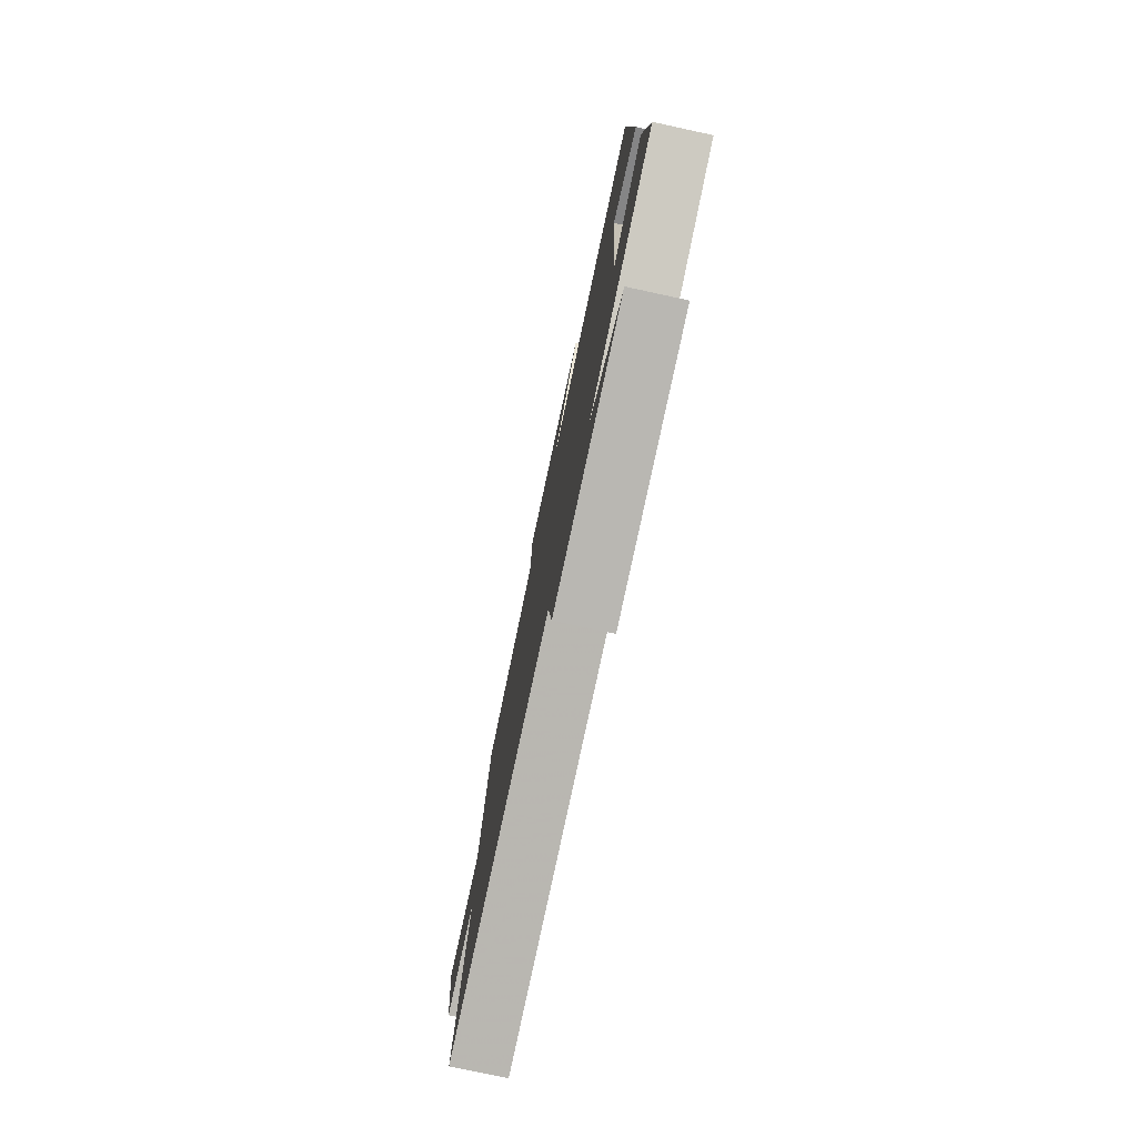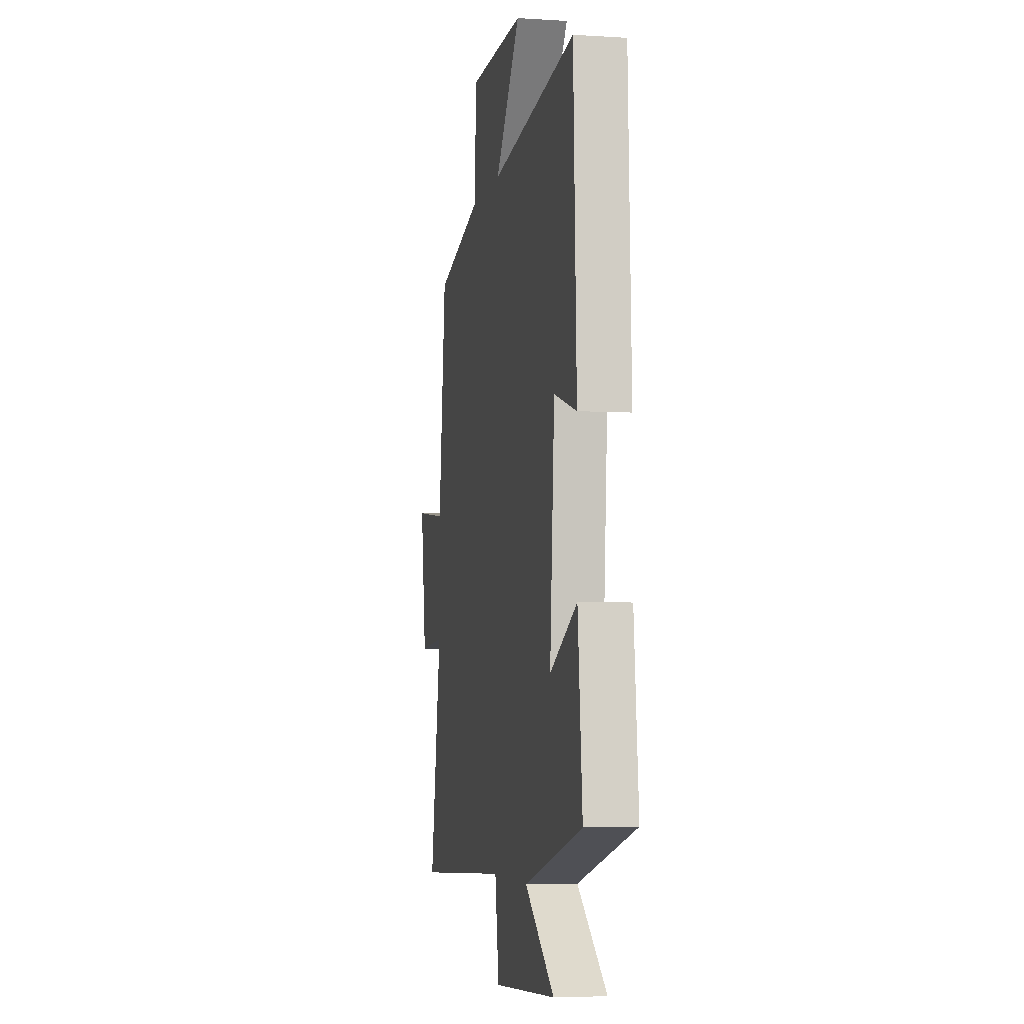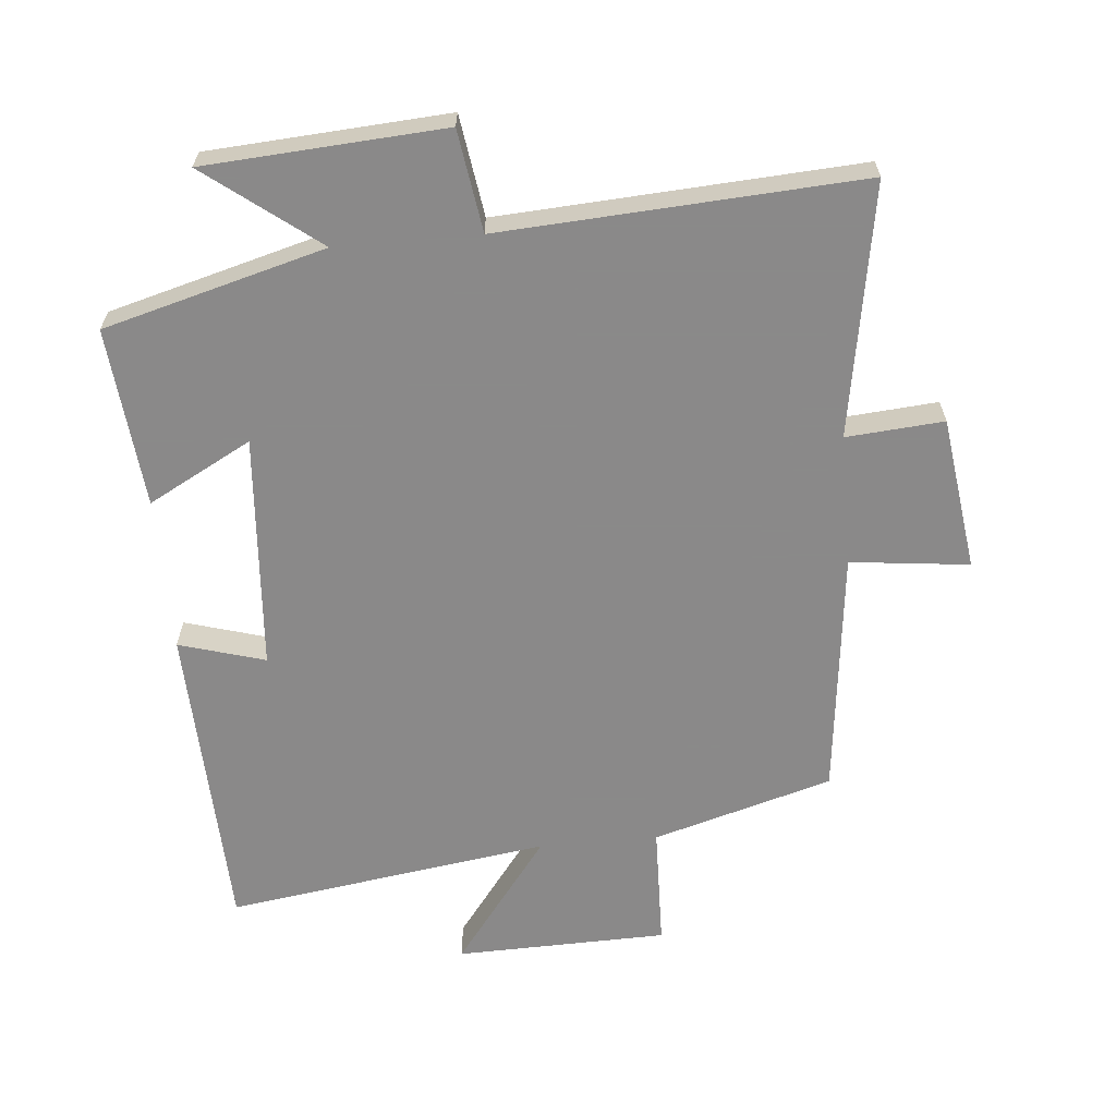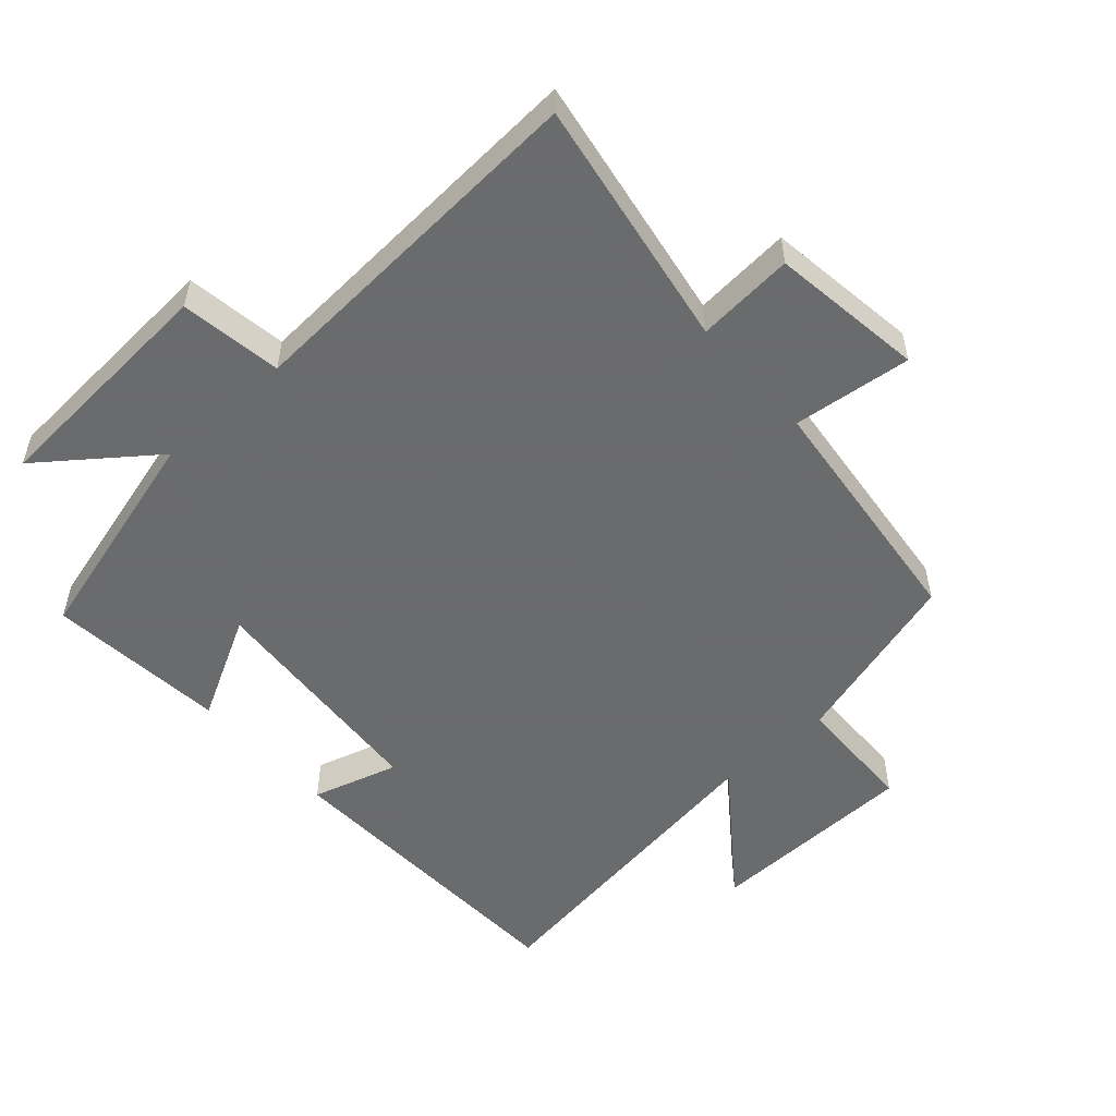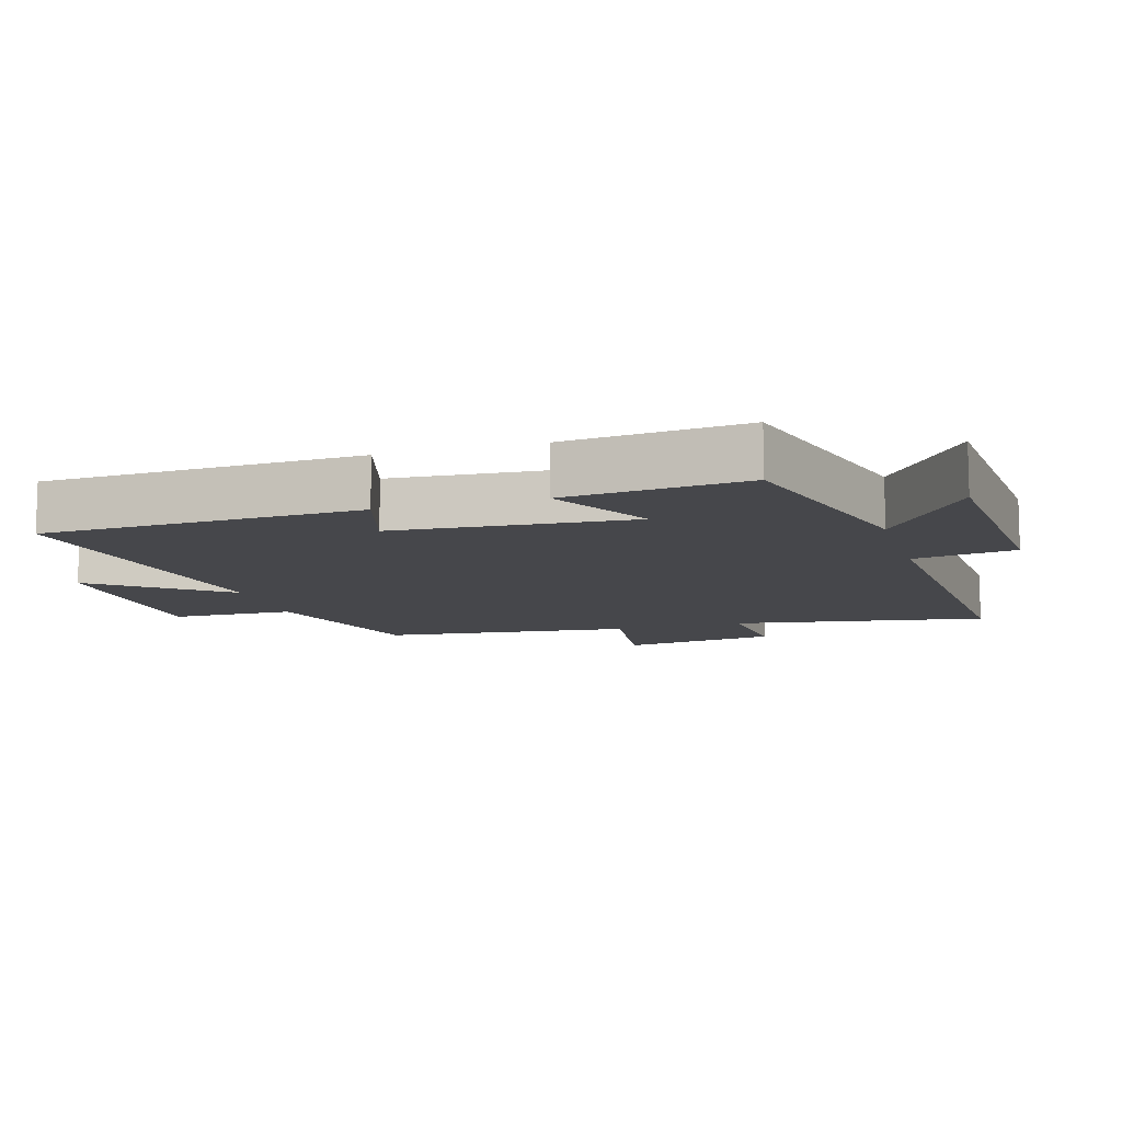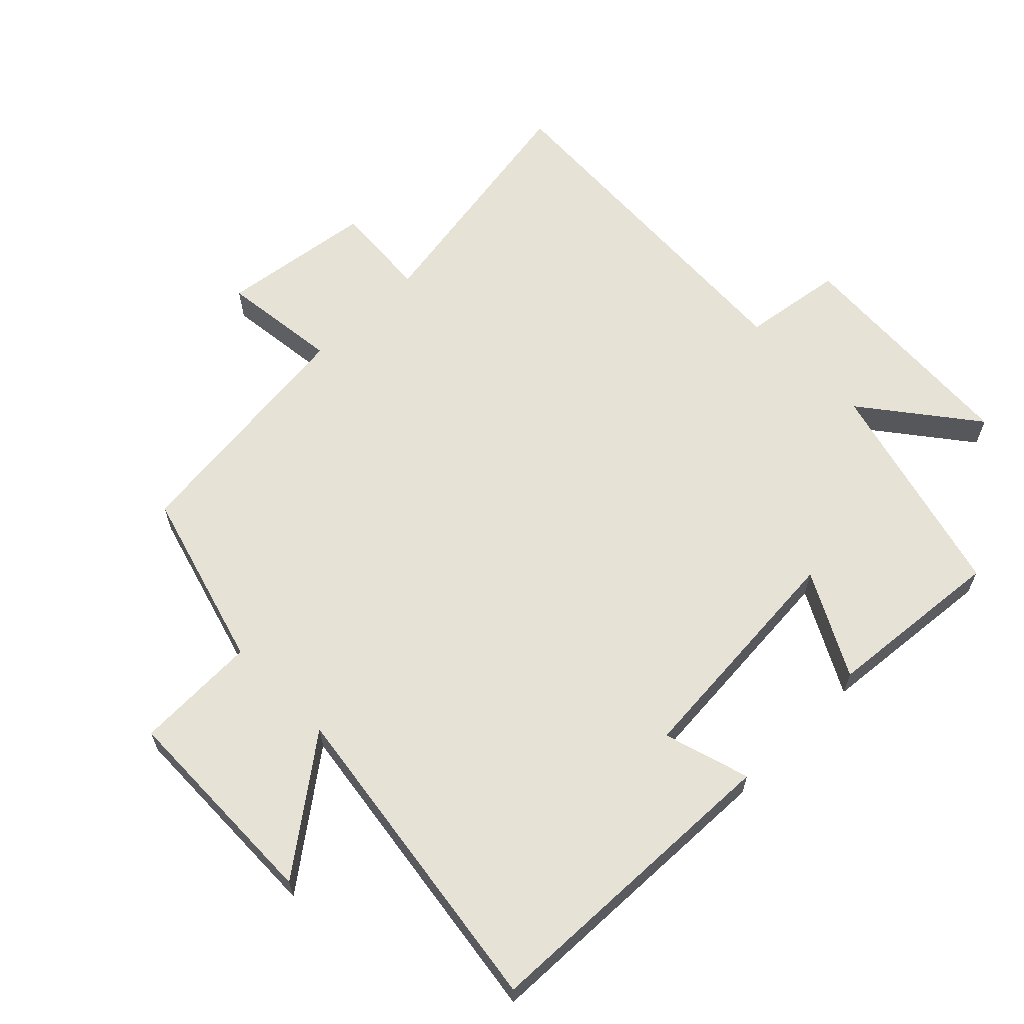
<metadata>
{"format":"obj","ext":"obj","renderer":"f3d","projection":"perspective","resolution":1024,"background":"white","views":[{"elev":-78.3,"azim":77.8,"up":"+Z"},{"elev":-4.8,"azim":78.6,"up":"+Z"},{"elev":-63.3,"azim":-174.9,"up":"+Y"},{"elev":-53.2,"azim":-138.3,"up":"+Y"},{"elev":-10.7,"azim":106.6,"up":"+Y"},{"elev":63.0,"azim":45.2,"up":"+Y"}]}
</metadata>
<code>
v -0.458 0.07 0.421
v -0.187 0.07 0.5
v -0.182 0.07 0.685
v 0.138 0.07 0.693
v -0.007 0.07 0.5
v 0.482 0.07 0.572
v 0.5 0.07 0.096
v 0.37 0.07 0.134
v 0.344 0.07 -0.222
v 0.5 0.07 -0.138
v 0.526 0.07 -0.409
v 0.192 0.07 -0.5
v 0.361 0.07 -0.629
v 0.001 0.07 -0.653
v -0.022 0.07 -0.5
v -0.564 0.07 -0.533
v -0.5 0.07 -0.153
v -0.647 0.07 -0.165
v -0.679 0.07 0.067
v -0.5 0.07 0.047
v -0.458 0 0.421
v -0.187 0 0.5
v -0.182 0 0.685
v 0.138 0 0.693
v -0.007 0 0.5
v 0.482 0 0.572
v 0.5 0 0.096
v 0.37 0 0.134
v 0.344 0 -0.222
v 0.5 0 -0.138
v 0.526 0 -0.409
v 0.192 0 -0.5
v 0.361 0 -0.629
v 0.001 0 -0.653
v -0.022 0 -0.5
v -0.564 0 -0.533
v -0.5 0 -0.153
v -0.647 0 -0.165
v -0.679 0 0.067
v -0.5 0 0.047
f 17 18 19 20
f 17 20 1 2
f 15 16 17 2
f 12 13 14 15
f 9 10 11 12
f 8 9 12 15
f 5 6 7 8
f 5 8 15 2
f 2 3 4 5
f 40 39 38 37
f 22 21 40 37
f 22 37 36 35
f 35 34 33 32
f 32 31 30 29
f 35 32 29 28
f 28 27 26 25
f 22 35 28 25
f 25 24 23 22
f 1 21 22 2
f 2 22 23 3
f 3 23 24 4
f 4 24 25 5
f 5 25 26 6
f 6 26 27 7
f 7 27 28 8
f 8 28 29 9
f 9 29 30 10
f 10 30 31 11
f 11 31 32 12
f 12 32 33 13
f 13 33 34 14
f 14 34 35 15
f 15 35 36 16
f 16 36 37 17
f 17 37 38 18
f 18 38 39 19
f 19 39 40 20
f 20 40 21 1

</code>
